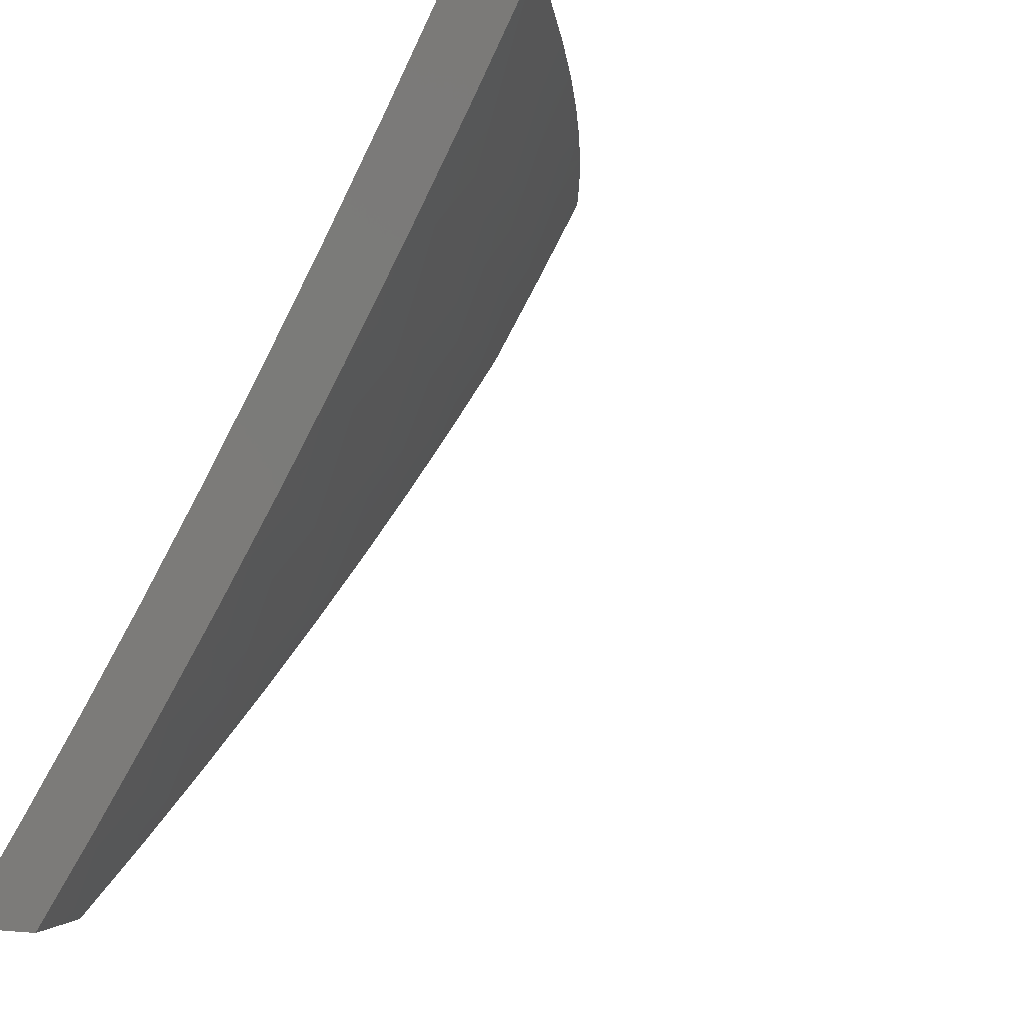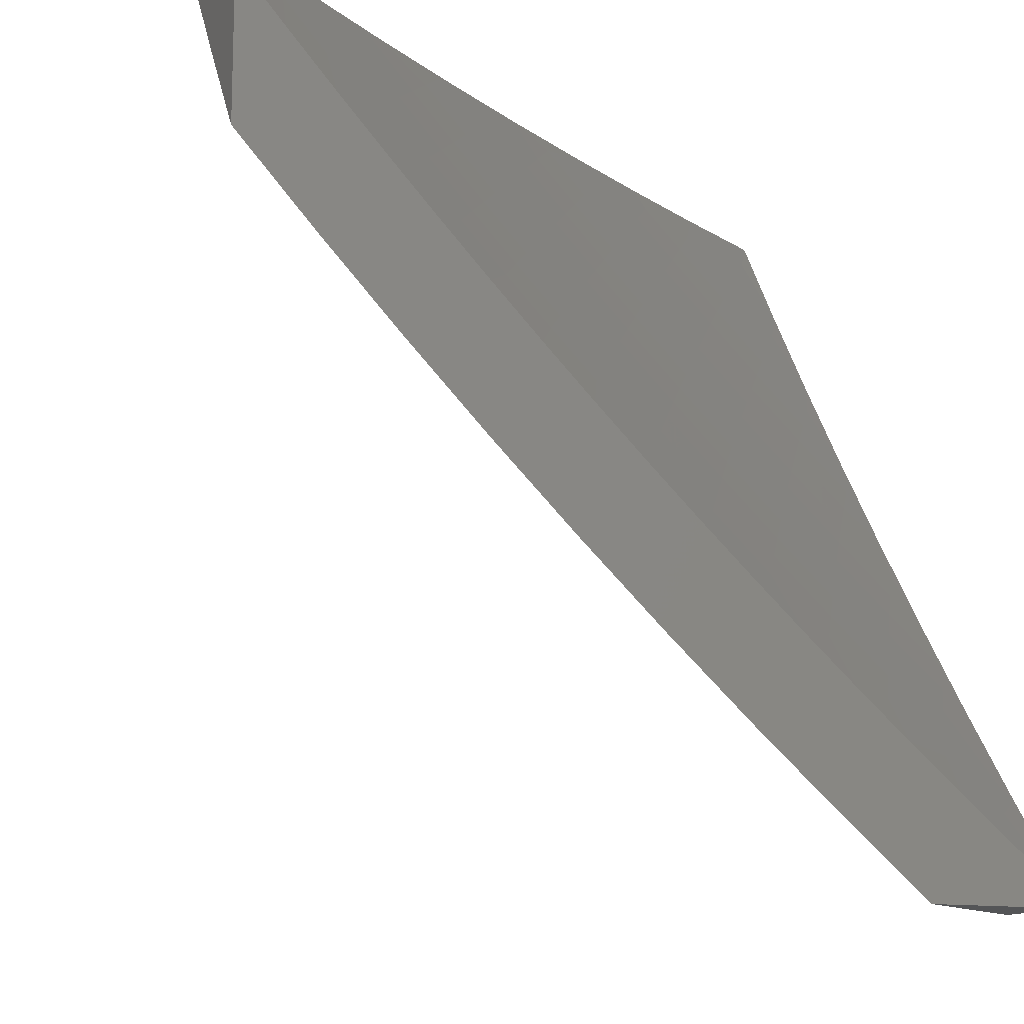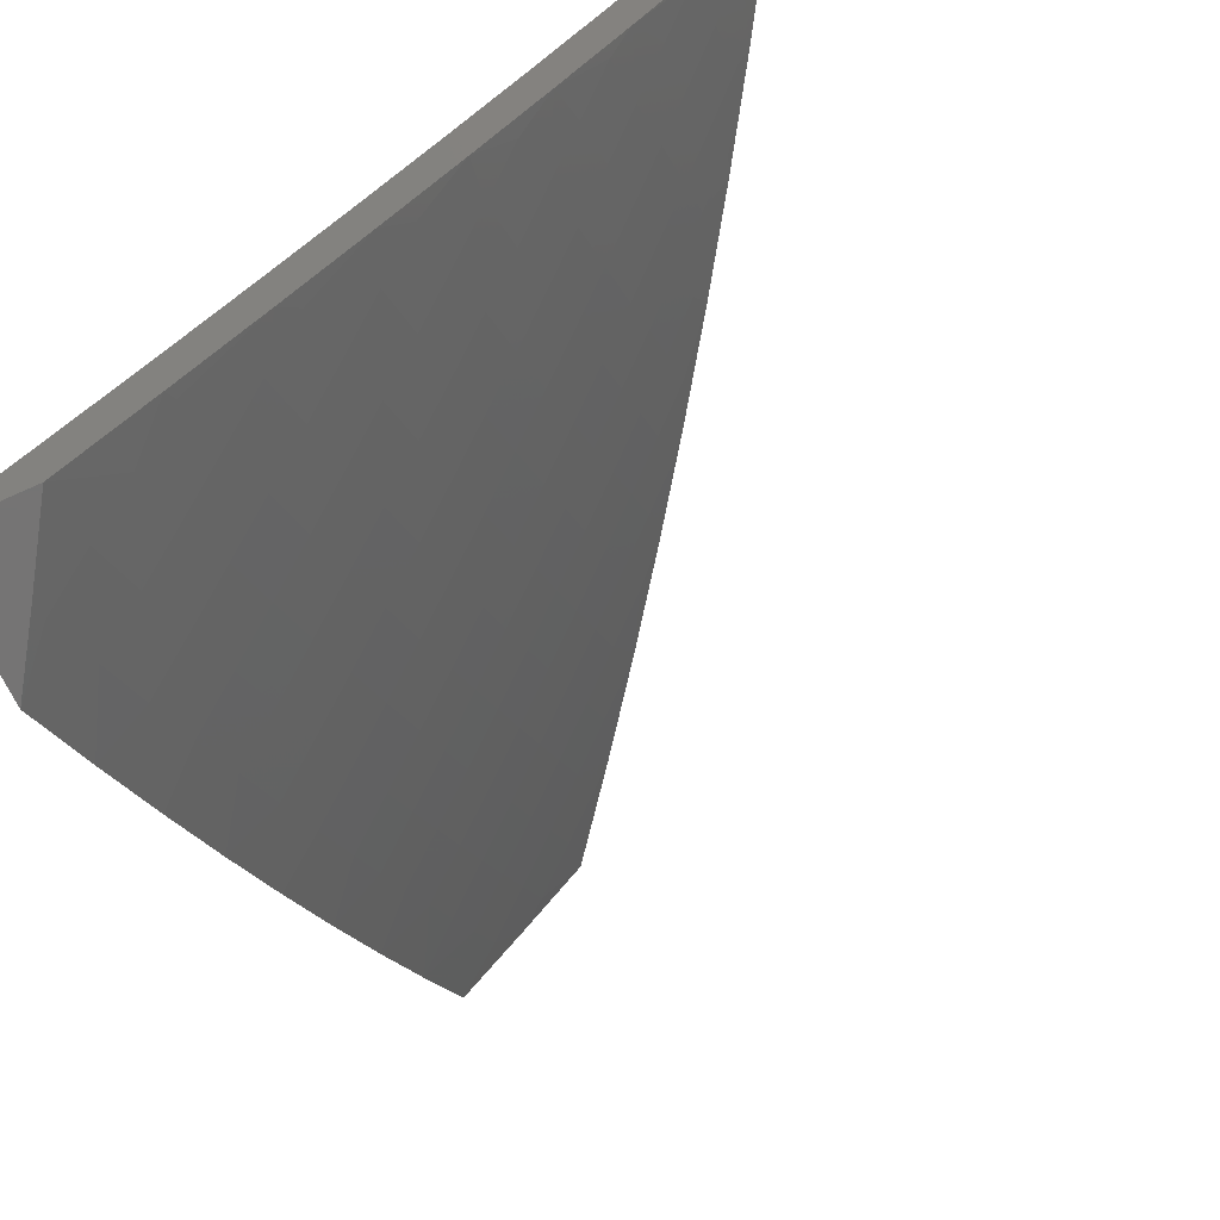
<metadata>
{"format":"stl","ext":"stl","renderer":"f3d","projection":"perspective","resolution":1024,"background":"white","views":[{"elev":-4.7,"azim":-52.1,"up":"+Y"},{"elev":-12.7,"azim":156.7,"up":"+Y"},{"elev":-66.9,"azim":-65.6,"up":"+Y"}]}
</metadata>
<code>
# stl→obj: 331 verts, 658 faces
v 6 -5 8.023
v 6 -5.033 8
v 5.931 -5.043 8.047
v 5.943 -5.098 8
v 5.88 -5.1 8.047
v 5.884 -5.162 8
v 5.828 -5.157 8.047
v 5.826 -5.225 8
v 5.775 -5.213 8.047
v 5.766 -5.288 8
v 5.722 -5.269 8.047
v 5.706 -5.35 8
v 5.668 -5.324 8.047
v 5.645 -5.411 8
v 5.614 -5.379 8.047
v 5.559 -5.433 8.047
v 5.527 -5.402 8.094
v 5.457 -5.47 8.094
v 5.425 -5.438 8.141
v 5.354 -5.504 8.141
v 5.323 -5.472 8.187
v 5.252 -5.537 8.187
v 5.22 -5.504 8.234
v 5.149 -5.567 8.234
v 5.118 -5.534 8.279
v 5.046 -5.596 8.279
v 5.015 -5.562 8.325
v 5 -5.628 8.285
v 5 -5.505 8.377
v 5.583 -5.472 8
v 5.488 -5.502 8.047
v 5.386 -5.537 8.094
v 5.283 -5.57 8.141
v 5.18 -5.601 8.187
v 5.077 -5.63 8.234
v 5.521 -5.532 8
v 5.458 -5.591 8
v 5.417 -5.569 8.047
v 5.395 -5.65 8
v 5.345 -5.635 8.047
v 5.331 -5.708 8
v 5.272 -5.7 8.047
v 5.266 -5.765 8
v 5.198 -5.765 8.047
v 5.2 -5.822 8
v 5.123 -5.828 8.047
v 5.134 -5.877 8
v 5.048 -5.891 8.047
v 5.067 -5.932 8
v 5 -5.987 8
v 5 -5.869 8.097
v 5.018 -5.857 8.094
v 5.093 -5.795 8.094
v 5.168 -5.732 8.094
v 5.241 -5.667 8.094
v 5.314 -5.602 8.094
v 5.064 -5.761 8.141
v 5 -5.749 8.192
v 5.034 -5.727 8.187
v 5.004 -5.692 8.234
v 5.107 -5.664 8.187
v 5 -5.381 8.466
v 5.023 -5.432 8.415
v 5.055 -5.466 8.37
v 5.086 -5.5 8.325
v 5.157 -5.437 8.325
v 5.188 -5.47 8.279
v 5.259 -5.406 8.279
v 5.291 -5.439 8.234
v 5.36 -5.373 8.234
v 5.393 -5.406 8.187
v 5.462 -5.339 8.187
v 5.495 -5.37 8.141
v 5.549 -5.317 8.141
v 5.581 -5.348 8.094
v 5.636 -5.294 8.094
v 5 -5.255 8.553
v 5.028 -5.301 8.504
v 5.06 -5.335 8.46
v 5.093 -5.369 8.415
v 5.161 -5.306 8.415
v 5.194 -5.34 8.37
v 5.263 -5.275 8.37
v 5.295 -5.308 8.325
v 5.363 -5.242 8.325
v 5.396 -5.275 8.279
v 5.45 -5.222 8.279
v 5.483 -5.254 8.234
v 5.536 -5.2 8.234
v 5.569 -5.232 8.187
v 5.622 -5.177 8.187
v 5.656 -5.208 8.141
v 5.708 -5.153 8.141
v 5.742 -5.183 8.094
v 5.794 -5.127 8.094
v 5 -5.128 8.639
v 5.03 -5.17 8.592
v 5.063 -5.205 8.549
v 5.096 -5.239 8.504
v 5.163 -5.175 8.504
v 5.196 -5.209 8.46
v 5.263 -5.144 8.46
v 5.297 -5.177 8.415
v 5.349 -5.125 8.415
v 5.383 -5.158 8.37
v 5.435 -5.105 8.37
v 5.469 -5.137 8.325
v 5.521 -5.084 8.325
v 5.555 -5.115 8.279
v 5.606 -5.061 8.279
v 5.641 -5.092 8.234
v 5.692 -5.037 8.234
v 5.726 -5.067 8.187
v 5.758 -5 8.21
v 5.777 -5.011 8.187
v 5.88 -5 8.117
v 5.812 -5.041 8.141
v 5.846 -5.071 8.094
v 5.76 -5.097 8.141
v 5 -5 8.722
v 5.028 -5.04 8.679
v 5.062 -5.074 8.636
v 5.096 -5.108 8.592
v 5.161 -5.045 8.592
v 5.195 -5.078 8.549
v 5.247 -5.027 8.549
v 5.281 -5.06 8.504
v 5.332 -5.009 8.504
v 5.367 -5.041 8.46
v 5.385 -5 8.475
v 5.452 -5.021 8.415
v 5.511 -5 8.388
v 5.487 -5.052 8.37
v 5.572 -5.03 8.325
v 5.13 -5 8.642
v 5.258 -5 8.559
v 5.127 -5.011 8.636
v 5.635 -5 8.3
v 5.658 -5.006 8.279
v 5.897 -5.014 8.094
v 5.675 -5.122 8.187
v 5.689 -5.239 8.094
v 5.603 -5.263 8.141
v 5.516 -5.285 8.187
v 5.429 -5.307 8.234
v 5.328 -5.341 8.279
v 5.226 -5.373 8.325
v 5.125 -5.403 8.37
v 5.589 -5.146 8.234
v 5.503 -5.169 8.279
v 5.416 -5.19 8.325
v 5.33 -5.21 8.37
v 5.23 -5.242 8.415
v 5.129 -5.272 8.46
v 5.401 -5.073 8.415
v 5.315 -5.093 8.46
v 5.229 -5.111 8.504
v 5.13 -5.142 8.549
v 5.211 -5.634 8.141
v 5.138 -5.698 8.141
v 5.288 -5.909 8
v 5.195 -5.92 8.055
v 5.179 -6 8
v 5.117 -5.984 8.055
v 5.09 -6 8.061
v 5.083 -5.944 8.111
v 5 -6 8.12
v 5.049 -5.905 8.165
v 5 -5.88 8.217
v 5.015 -5.865 8.22
v 5 -5.759 8.312
v 5.056 -5.762 8.274
v 5.021 -5.722 8.327
v 5.095 -5.659 8.327
v 5.059 -5.619 8.38
v 5.132 -5.556 8.38
v 5.095 -5.516 8.433
v 5.166 -5.452 8.433
v 5.129 -5.413 8.486
v 5.199 -5.348 8.486
v 5.161 -5.309 8.538
v 5.23 -5.244 8.538
v 5.191 -5.205 8.59
v 5.258 -5.14 8.59
v 5.218 -5.102 8.641
v 5.27 -5.051 8.641
v 5.23 -5.012 8.692
v 5.258 -5 8.681
v 5.13 -5 8.763
v 5.271 -5.855 8.055
v 5.395 -5.816 8
v 5.347 -5.789 8.055
v 5.422 -5.722 8.055
v 5.386 -5.684 8.111
v 5.46 -5.616 8.111
v 5.423 -5.579 8.165
v 5.495 -5.511 8.165
v 5.458 -5.474 8.22
v 5.529 -5.405 8.22
v 5.491 -5.368 8.274
v 5.545 -5.314 8.274
v 5.507 -5.277 8.327
v 5.56 -5.224 8.327
v 5.521 -5.187 8.38
v 5.573 -5.133 8.38
v 5.534 -5.096 8.433
v 5.585 -5.042 8.433
v 5.545 -5.006 8.486
v 5.635 -5 8.426
v 5.511 -5 8.513
v 5.5 -5.721 8
v 5.496 -5.654 8.055
v 5.532 -5.548 8.111
v 5.567 -5.442 8.165
v 5.584 -5.351 8.22
v 5.599 -5.26 8.274
v 5.613 -5.169 8.327
v 5.625 -5.078 8.38
v 5.603 -5.624 8
v 5.569 -5.585 8.055
v 5.604 -5.479 8.111
v 5.622 -5.388 8.165
v 5.638 -5.297 8.22
v 5.652 -5.206 8.274
v 5.665 -5.115 8.327
v 5.677 -5.024 8.38
v 5.758 -5 8.337
v 5.717 -5.059 8.327
v 5.768 -5.003 8.327
v 5.757 -5.095 8.274
v 5.809 -5.039 8.274
v 5.797 -5.13 8.22
v 5.849 -5.073 8.22
v 5.836 -5.165 8.165
v 5.889 -5.108 8.165
v 5.876 -5.2 8.111
v 5.928 -5.142 8.111
v 5.915 -5.234 8.055
v 5.968 -5.177 8.055
v 6 -5.218 8
v 6 -5.11 8.078
v 5.641 -5.515 8.055
v 5.705 -5.525 8
v 5.697 -5.46 8.055
v 5.805 -5.424 8
v 5.752 -5.404 8.055
v 5.807 -5.348 8.055
v 5.769 -5.313 8.111
v 5.823 -5.257 8.111
v 5.784 -5.221 8.165
v 5.904 -5.322 8
v 5.861 -5.292 8.055
v 6 -5 8.153
v 5.98 -5.085 8.111
v 5.88 -5 8.246
v 5.9 -5.017 8.22
v 5.94 -5.051 8.165
v 5.385 -5 8.598
v 5.453 -5.022 8.538
v 5.493 -5.059 8.486
v 5.362 -5.037 8.59
v 5.402 -5.075 8.538
v 5.35 -5.127 8.538
v 5.389 -5.165 8.486
v 5.337 -5.217 8.486
v 5.376 -5.255 8.433
v 5.307 -5.322 8.433
v 5.345 -5.36 8.38
v 5.275 -5.426 8.38
v 5.312 -5.465 8.327
v 5.241 -5.53 8.327
v 5.277 -5.569 8.274
v 5.204 -5.634 8.274
v 5.24 -5.673 8.22
v 5.166 -5.738 8.22
v 5.201 -5.777 8.165
v 5.126 -5.841 8.165
v 5.16 -5.881 8.111
v 5 -5 8.842
v 5.033 -5.047 8.792
v 5.073 -5.087 8.742
v 5.138 -5.023 8.742
v 5.112 -5.127 8.692
v 5.179 -5.063 8.692
v 5.152 -5.166 8.641
v 5 -5.13 8.759
v 5.006 -5.15 8.742
v 5 -5.258 8.673
v 5.045 -5.19 8.692
v 5.084 -5.23 8.641
v 5.015 -5.293 8.641
v 5 -5.386 8.586
v 5.053 -5.333 8.59
v 5.091 -5.373 8.538
v 5.122 -5.27 8.59
v 5.021 -5.436 8.538
v 5 -5.511 8.497
v 5.058 -5.476 8.486
v 5.023 -5.579 8.433
v 5 -5.636 8.406
v 5.236 -5.816 8.111
v 5.276 -5.712 8.165
v 5.314 -5.608 8.22
v 5.349 -5.503 8.274
v 5.383 -5.398 8.327
v 5.414 -5.293 8.38
v 5.429 -5.203 8.433
v 5.442 -5.112 8.486
v 5.091 -5.802 8.22
v 5.131 -5.699 8.274
v 5.168 -5.595 8.327
v 5.204 -5.491 8.38
v 5.237 -5.387 8.433
v 5.268 -5.283 8.486
v 5.297 -5.179 8.538
v 5.31 -5.089 8.59
v 5.312 -5.75 8.111
v 5.35 -5.646 8.165
v 5.386 -5.541 8.22
v 5.421 -5.436 8.274
v 5.453 -5.331 8.327
v 5.468 -5.24 8.38
v 5.481 -5.15 8.433
v 5.66 -5.424 8.111
v 5.676 -5.333 8.165
v 5.691 -5.242 8.22
v 5.705 -5.15 8.274
v 5.715 -5.369 8.111
v 5.73 -5.277 8.165
v 5.744 -5.186 8.22
v 5 -6 8
f 1 2 3
f 3 2 4
f 3 4 5
f 5 4 6
f 5 6 7
f 7 6 8
f 7 8 9
f 9 8 10
f 9 10 11
f 11 10 12
f 11 12 13
f 13 12 14
f 13 14 15
f 15 14 16
f 15 16 17
f 17 16 18
f 17 18 19
f 19 18 20
f 19 20 21
f 21 20 22
f 21 22 23
f 23 22 24
f 23 24 25
f 25 24 26
f 25 26 27
f 27 26 28
f 27 28 29
f 14 30 16
f 16 30 31
f 16 31 18
f 18 31 32
f 18 32 20
f 20 32 33
f 20 33 22
f 22 33 34
f 22 34 24
f 24 34 35
f 24 35 26
f 26 35 28
f 30 36 31
f 31 36 37
f 31 37 38
f 38 37 39
f 38 39 40
f 40 39 41
f 40 41 42
f 42 41 43
f 42 43 44
f 44 43 45
f 44 45 46
f 46 45 47
f 46 47 48
f 48 47 49
f 48 49 50
f 50 51 48
f 48 51 52
f 48 52 46
f 46 52 53
f 46 53 44
f 44 53 54
f 44 54 42
f 42 54 55
f 42 55 40
f 40 55 56
f 40 56 38
f 38 56 32
f 38 32 31
f 52 51 57
f 57 51 58
f 57 58 59
f 59 58 60
f 59 60 61
f 61 60 35
f 61 35 34
f 58 28 60
f 60 28 35
f 62 63 29
f 29 63 64
f 29 64 65
f 65 64 66
f 65 66 67
f 67 66 68
f 67 68 69
f 69 68 70
f 69 70 71
f 71 70 72
f 71 72 73
f 73 72 74
f 73 74 75
f 75 74 76
f 75 76 13
f 13 76 11
f 77 78 62
f 62 78 79
f 62 79 80
f 80 79 81
f 80 81 82
f 82 81 83
f 82 83 84
f 84 83 85
f 84 85 86
f 86 85 87
f 86 87 88
f 88 87 89
f 88 89 90
f 90 89 91
f 90 91 92
f 92 91 93
f 92 93 94
f 94 93 95
f 94 95 7
f 7 95 5
f 96 97 77
f 77 97 98
f 77 98 99
f 99 98 100
f 99 100 101
f 101 100 102
f 101 102 103
f 103 102 104
f 103 104 105
f 105 104 106
f 105 106 107
f 107 106 108
f 107 108 109
f 109 108 110
f 109 110 111
f 111 110 112
f 111 112 113
f 113 112 114
f 113 114 115
f 115 114 116
f 115 116 117
f 117 116 118
f 117 118 119
f 119 118 95
f 119 95 93
f 120 121 96
f 96 121 122
f 96 122 123
f 123 122 124
f 123 124 125
f 125 124 126
f 125 126 127
f 127 126 128
f 127 128 129
f 129 128 130
f 129 130 131
f 131 130 132
f 131 132 133
f 133 132 134
f 133 134 108
f 108 134 110
f 120 135 121
f 121 135 122
f 136 124 135
f 135 124 137
f 135 137 122
f 122 137 124
f 130 128 136
f 136 128 126
f 136 126 124
f 132 138 134
f 134 138 110
f 110 138 139
f 139 138 114
f 139 114 112
f 118 116 140
f 140 116 1
f 140 1 3
f 75 13 15
f 118 140 5
f 5 140 3
f 95 118 5
f 113 115 117
f 113 117 119
f 113 119 141
f 141 119 93
f 141 93 91
f 110 139 112
f 7 9 94
f 94 9 142
f 94 142 92
f 92 142 143
f 92 143 90
f 90 143 144
f 90 144 88
f 88 144 145
f 88 145 86
f 86 145 146
f 86 146 84
f 84 146 147
f 84 147 82
f 82 147 148
f 82 148 80
f 80 148 63
f 80 63 62
f 113 141 111
f 111 141 149
f 111 149 109
f 109 149 150
f 109 150 107
f 107 150 151
f 107 151 105
f 105 151 152
f 105 152 103
f 103 152 153
f 103 153 101
f 101 153 154
f 101 154 99
f 99 154 78
f 99 78 77
f 149 141 91
f 9 11 142
f 142 11 76
f 142 76 143
f 143 76 74
f 143 74 144
f 144 74 72
f 144 72 145
f 145 72 70
f 145 70 146
f 146 70 68
f 146 68 147
f 147 68 66
f 147 66 148
f 148 66 64
f 148 64 63
f 150 149 89
f 89 149 91
f 108 106 133
f 133 106 155
f 133 155 131
f 131 155 129
f 151 150 87
f 87 150 89
f 106 104 155
f 155 104 156
f 155 156 129
f 129 156 127
f 75 15 17
f 75 17 73
f 73 17 19
f 73 19 71
f 71 19 21
f 71 21 69
f 69 21 23
f 69 23 67
f 67 23 25
f 67 25 65
f 65 25 27
f 65 27 29
f 151 87 85
f 151 85 152
f 152 85 83
f 152 83 153
f 153 83 81
f 153 81 154
f 154 81 79
f 154 79 78
f 156 104 102
f 127 156 157
f 157 156 102
f 157 102 100
f 127 157 125
f 125 157 158
f 125 158 123
f 123 158 97
f 123 97 96
f 158 157 100
f 97 158 98
f 98 158 100
f 33 32 56
f 33 56 159
f 159 56 55
f 159 55 160
f 160 55 54
f 160 54 57
f 57 54 53
f 57 53 52
f 61 34 159
f 159 34 33
f 61 159 160
f 59 61 160
f 59 160 57
f 161 162 163
f 163 162 164
f 163 164 165
f 165 164 166
f 165 166 167
f 167 166 168
f 167 168 169
f 169 168 170
f 169 170 171
f 171 170 172
f 171 172 173
f 173 172 174
f 173 174 175
f 175 174 176
f 175 176 177
f 177 176 178
f 177 178 179
f 179 178 180
f 179 180 181
f 181 180 182
f 181 182 183
f 183 182 184
f 183 184 185
f 185 184 186
f 185 186 187
f 187 186 188
f 187 188 189
f 162 161 190
f 190 161 191
f 190 191 192
f 192 191 193
f 192 193 194
f 194 193 195
f 194 195 196
f 196 195 197
f 196 197 198
f 198 197 199
f 198 199 200
f 200 199 201
f 200 201 202
f 202 201 203
f 202 203 204
f 204 203 205
f 204 205 206
f 206 205 207
f 206 207 208
f 208 207 209
f 208 209 210
f 191 211 193
f 193 211 212
f 193 212 195
f 195 212 213
f 195 213 197
f 197 213 214
f 197 214 199
f 199 214 215
f 199 215 201
f 201 215 216
f 201 216 203
f 203 216 217
f 203 217 205
f 205 217 218
f 205 218 207
f 207 218 209
f 211 219 212
f 212 219 220
f 212 220 213
f 213 220 221
f 213 221 214
f 214 221 222
f 214 222 215
f 215 222 223
f 215 223 216
f 216 223 224
f 216 224 217
f 217 224 225
f 217 225 218
f 218 225 226
f 218 226 209
f 209 226 227
f 227 226 228
f 227 228 229
f 229 228 230
f 229 230 231
f 231 230 232
f 231 232 233
f 233 232 234
f 233 234 235
f 235 234 236
f 235 236 237
f 237 236 238
f 237 238 239
f 239 238 240
f 239 240 241
f 220 219 242
f 242 219 243
f 242 243 244
f 244 243 245
f 244 245 246
f 246 245 247
f 246 247 248
f 248 247 249
f 248 249 250
f 250 249 234
f 250 234 232
f 245 251 247
f 247 251 252
f 247 252 249
f 249 252 236
f 249 236 234
f 252 251 238
f 238 251 240
f 253 254 241
f 241 254 237
f 241 237 239
f 255 256 253
f 253 256 257
f 253 257 254
f 254 257 237
f 227 229 255
f 255 229 231
f 255 231 233
f 258 259 210
f 210 259 260
f 210 260 208
f 208 260 206
f 188 186 258
f 258 186 261
f 258 261 262
f 262 261 263
f 262 263 264
f 264 263 265
f 264 265 266
f 266 265 267
f 266 267 268
f 268 267 269
f 268 269 270
f 270 269 271
f 270 271 272
f 272 271 273
f 272 273 274
f 274 273 275
f 274 275 276
f 276 275 277
f 276 277 278
f 278 277 166
f 278 166 164
f 279 280 189
f 189 280 281
f 189 281 282
f 282 281 283
f 282 283 284
f 284 283 285
f 284 285 185
f 185 285 183
f 279 286 280
f 280 286 281
f 281 286 287
f 287 286 288
f 287 288 289
f 289 288 290
f 289 290 283
f 283 290 285
f 290 288 291
f 291 288 292
f 291 292 293
f 293 292 294
f 293 294 295
f 295 294 181
f 295 181 183
f 294 292 296
f 296 292 297
f 296 297 298
f 298 297 299
f 298 299 177
f 177 299 175
f 297 300 299
f 299 300 175
f 175 300 173
f 173 300 171
f 164 162 278
f 278 162 301
f 278 301 276
f 276 301 302
f 276 302 274
f 274 302 303
f 274 303 272
f 272 303 304
f 272 304 270
f 270 304 305
f 270 305 268
f 268 305 306
f 268 306 266
f 266 306 307
f 266 307 264
f 264 307 308
f 264 308 262
f 262 308 259
f 262 259 258
f 168 166 277
f 170 168 309
f 309 168 277
f 309 277 275
f 170 309 172
f 172 309 310
f 172 310 174
f 174 310 311
f 174 311 176
f 176 311 312
f 176 312 178
f 178 312 313
f 178 313 180
f 180 313 314
f 180 314 182
f 182 314 315
f 182 315 184
f 184 315 316
f 184 316 186
f 186 316 261
f 310 309 275
f 162 190 301
f 301 190 317
f 301 317 302
f 302 317 318
f 302 318 303
f 303 318 319
f 303 319 304
f 304 319 320
f 304 320 305
f 305 320 321
f 305 321 306
f 306 321 322
f 306 322 307
f 307 322 323
f 307 323 308
f 308 323 260
f 308 260 259
f 311 310 273
f 273 310 275
f 192 194 317
f 317 194 318
f 319 318 196
f 196 318 194
f 311 273 271
f 311 271 312
f 312 271 269
f 312 269 313
f 313 269 267
f 313 267 314
f 314 267 265
f 314 265 315
f 315 265 263
f 315 263 316
f 316 263 261
f 298 177 179
f 296 298 294
f 294 298 179
f 294 179 181
f 290 291 293
f 290 293 295
f 190 192 317
f 320 319 198
f 198 319 196
f 285 290 295
f 285 295 183
f 281 287 289
f 281 289 283
f 321 320 200
f 200 320 198
f 244 324 242
f 242 324 221
f 242 221 220
f 221 324 222
f 222 324 325
f 222 325 223
f 223 325 326
f 223 326 224
f 224 326 327
f 224 327 225
f 225 327 228
f 225 228 226
f 324 244 328
f 328 244 246
f 328 246 248
f 321 200 202
f 321 202 322
f 322 202 204
f 322 204 323
f 323 204 206
f 323 206 260
f 284 185 187
f 189 282 187
f 187 282 284
f 248 329 328
f 328 329 325
f 328 325 324
f 325 329 326
f 326 329 330
f 326 330 327
f 327 330 230
f 327 230 228
f 330 329 250
f 250 329 248
f 238 236 252
f 330 250 232
f 232 230 330
f 237 257 235
f 235 257 256
f 235 256 233
f 233 256 255
f 279 120 286
f 286 120 96
f 286 96 288
f 288 96 77
f 288 77 292
f 292 77 62
f 292 62 297
f 297 62 29
f 297 29 300
f 300 29 28
f 300 28 171
f 171 28 58
f 171 58 169
f 169 58 51
f 169 51 167
f 167 51 50
f 167 50 331
f 50 49 331
f 331 49 163
f 163 49 47
f 163 47 161
f 161 47 45
f 161 45 43
f 161 43 191
f 191 43 41
f 191 41 211
f 211 41 39
f 211 39 37
f 211 37 219
f 219 37 36
f 219 36 30
f 219 30 243
f 243 30 14
f 243 14 245
f 245 14 12
f 245 12 10
f 245 10 251
f 251 10 8
f 251 8 6
f 251 6 240
f 240 6 4
f 240 4 2
f 163 165 331
f 331 165 167
f 1 116 253
f 253 116 255
f 255 116 114
f 255 114 227
f 227 114 138
f 227 138 209
f 209 138 132
f 209 132 210
f 210 132 130
f 210 130 258
f 258 130 136
f 258 136 188
f 188 136 135
f 188 135 189
f 189 135 120
f 189 120 279
f 240 2 241
f 241 2 1
f 241 1 253

</code>
